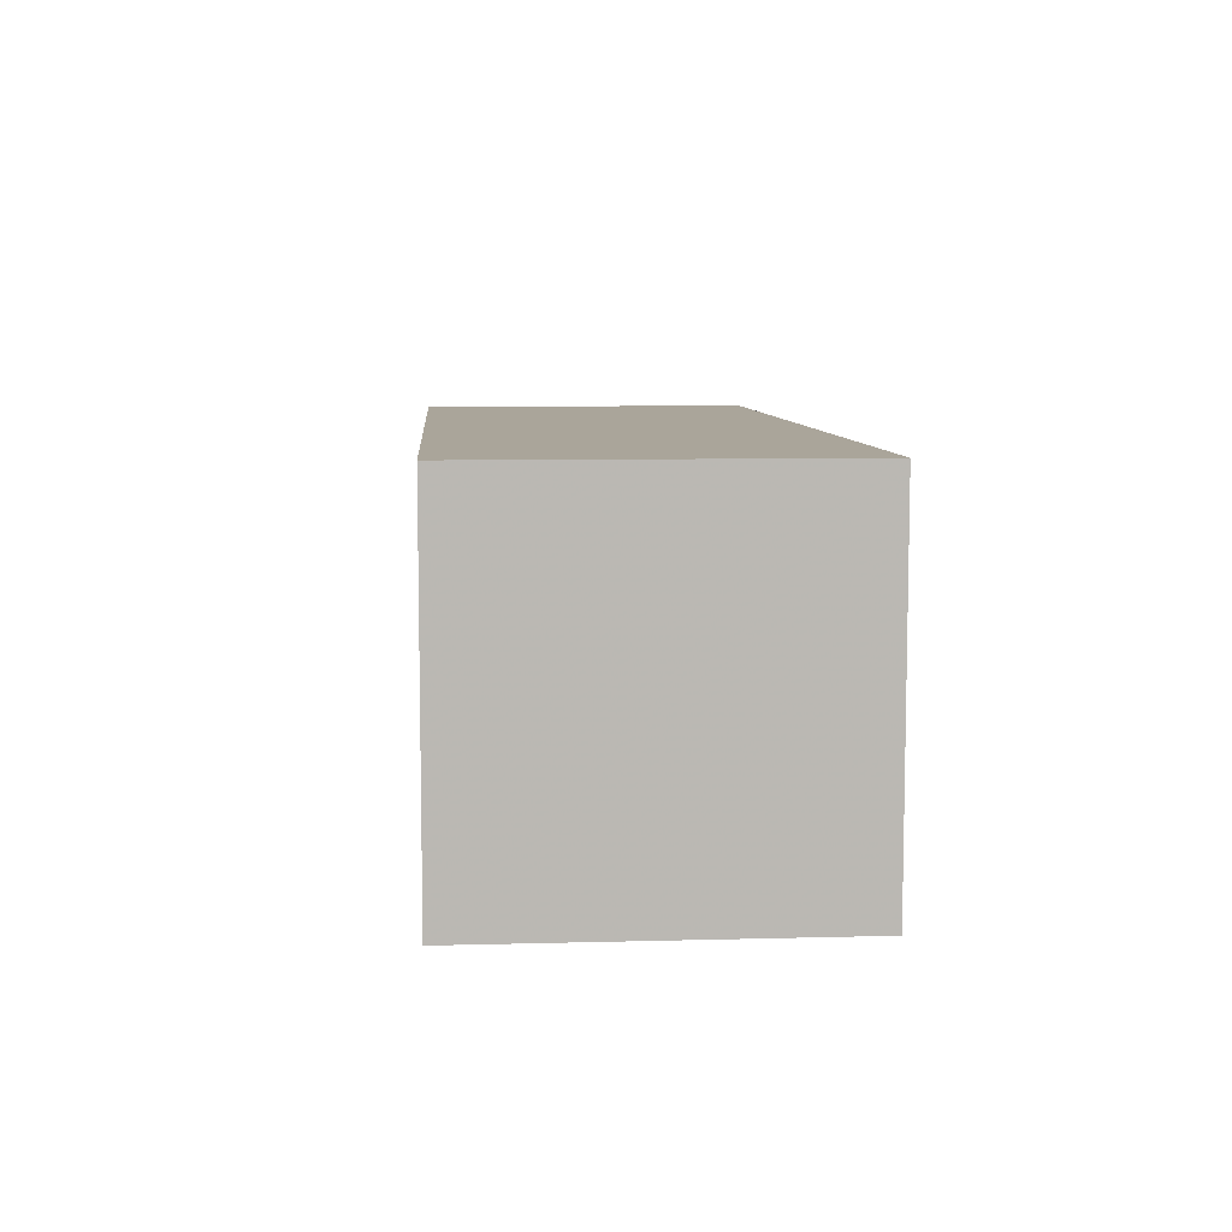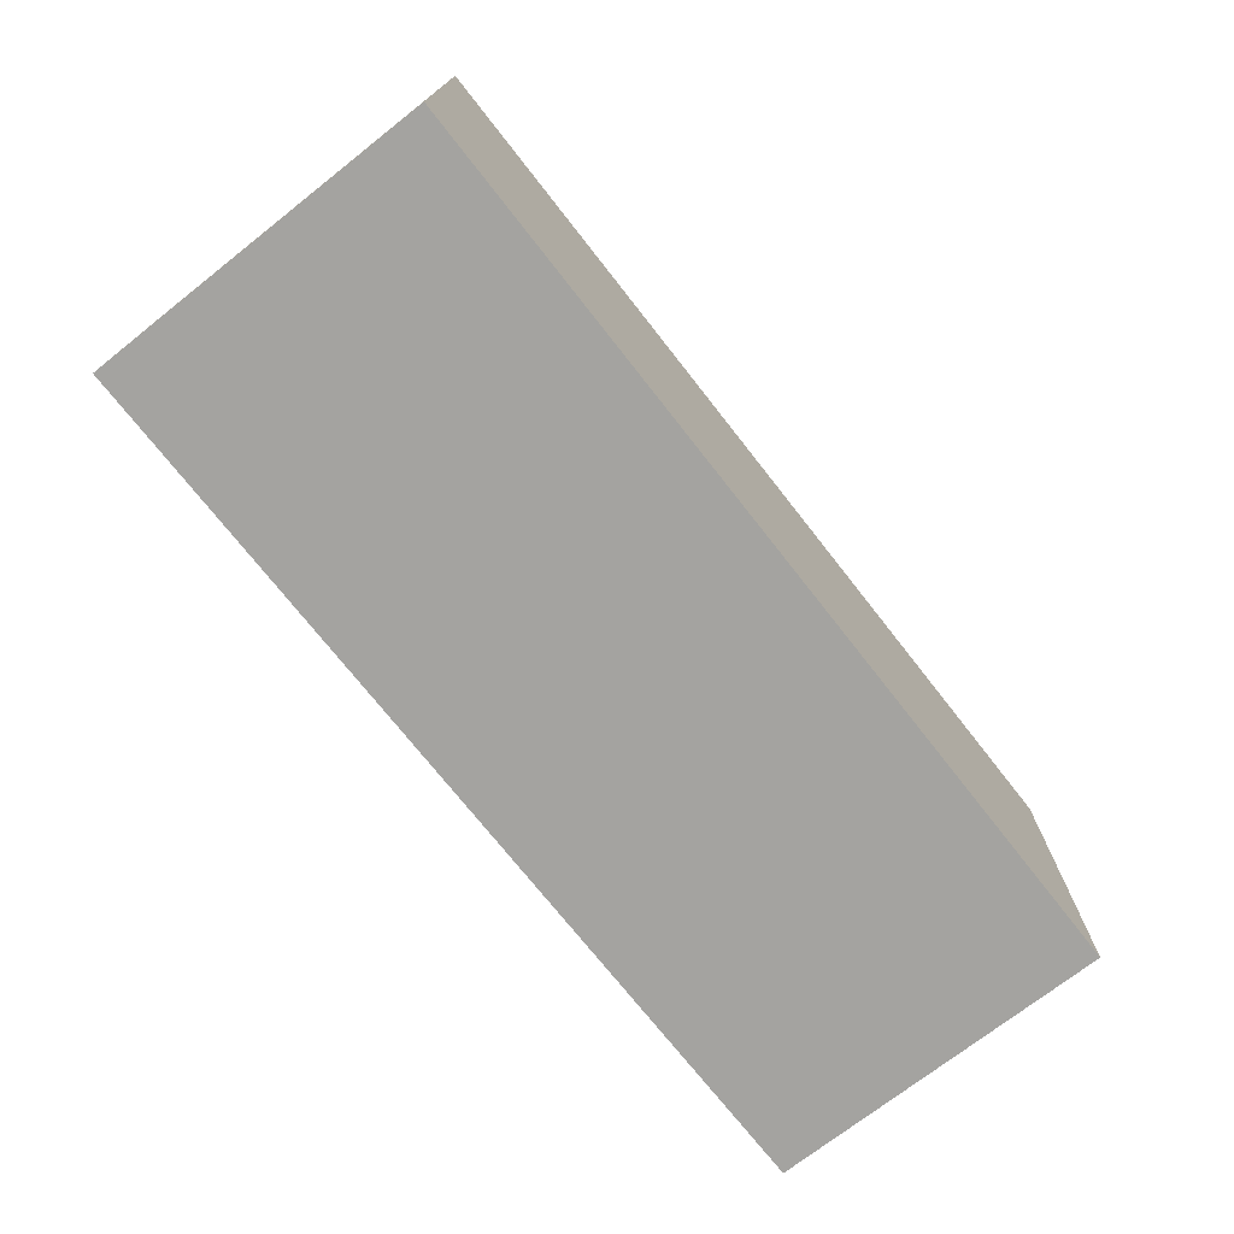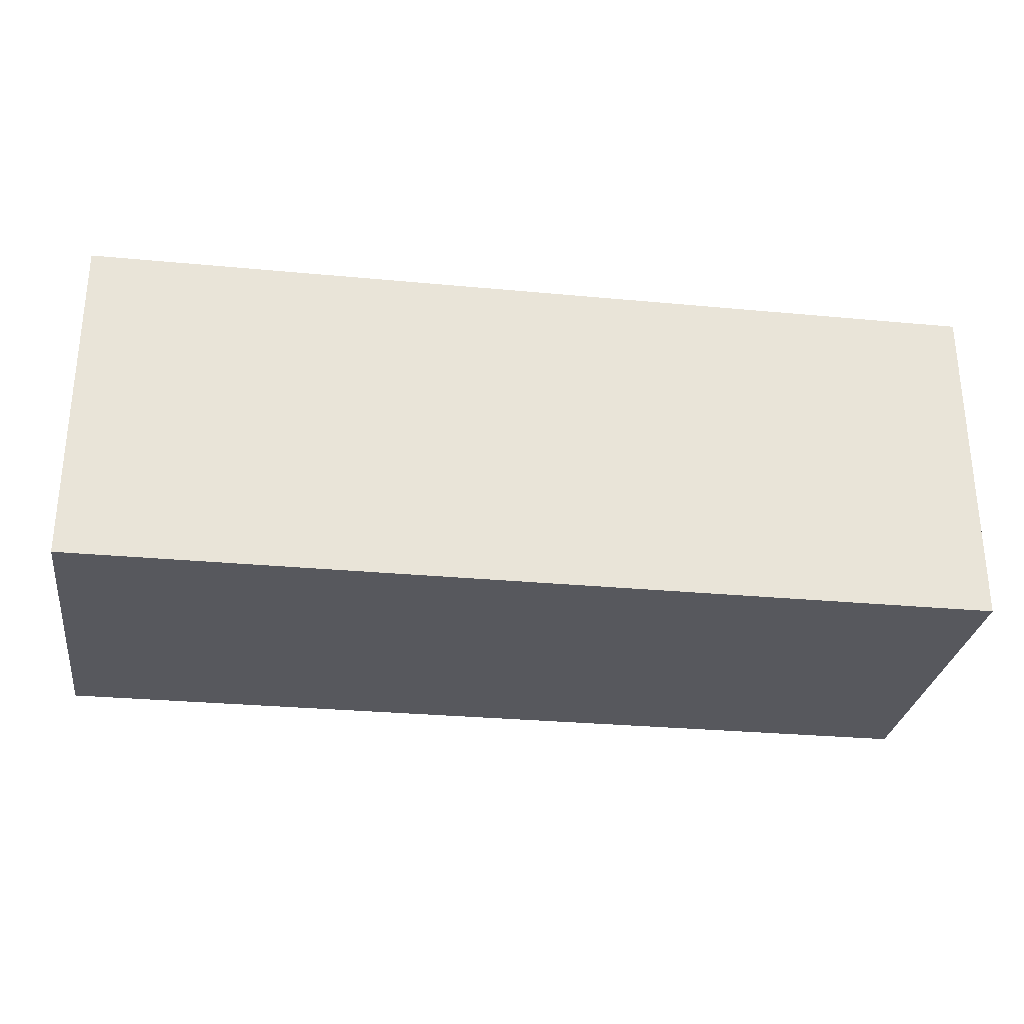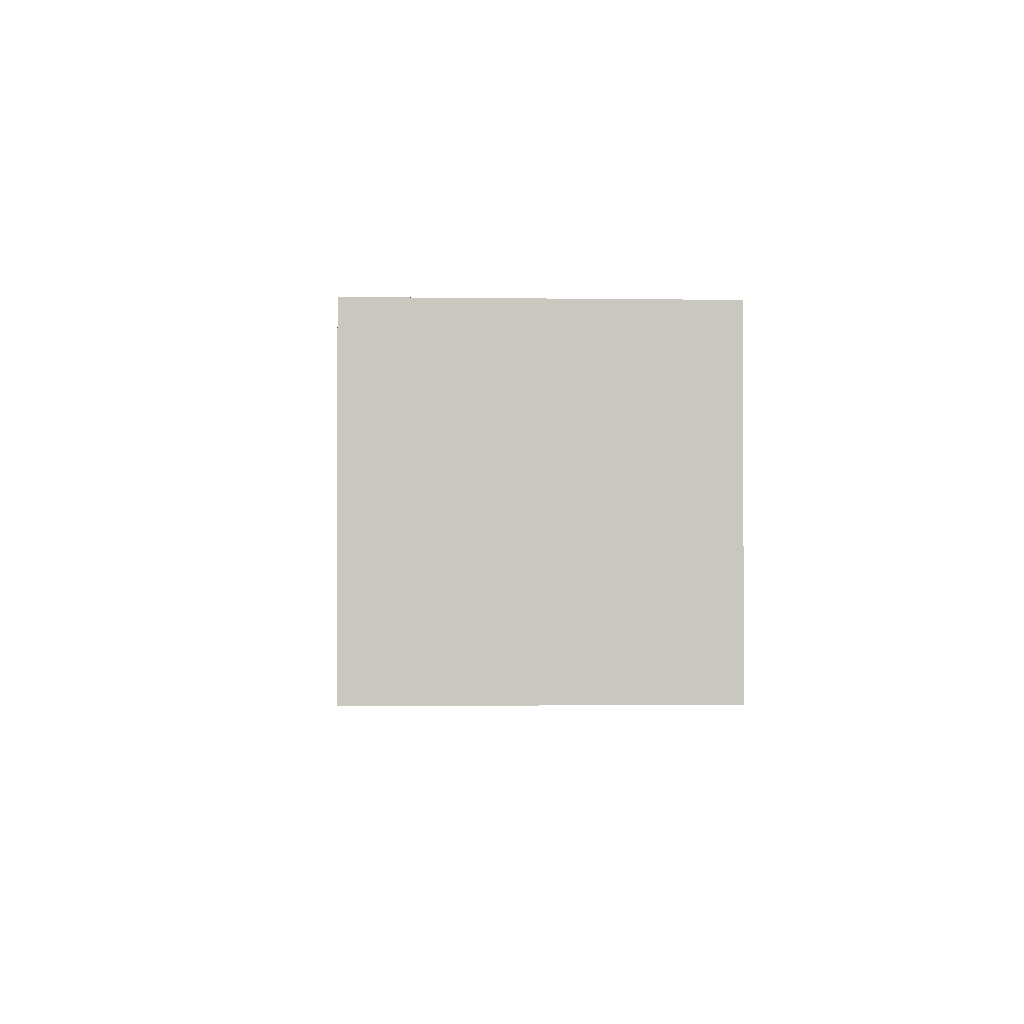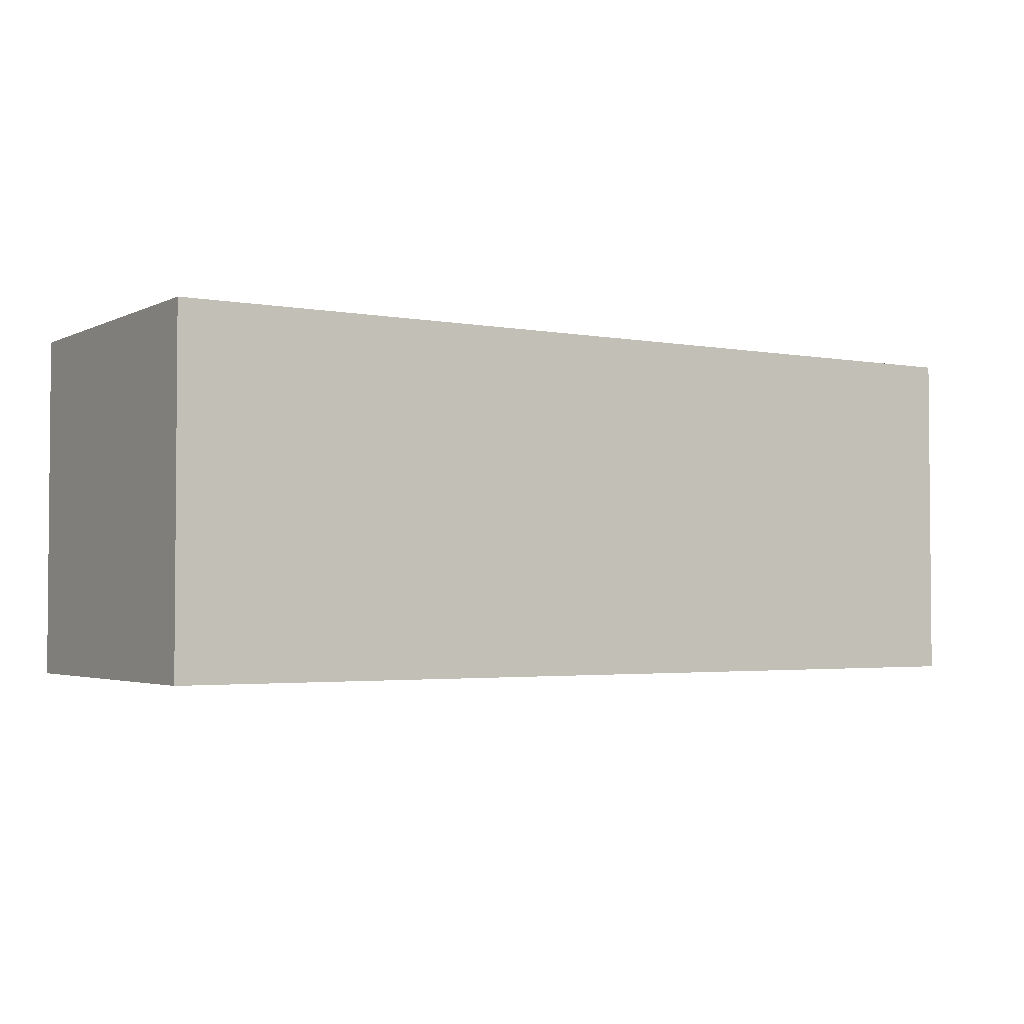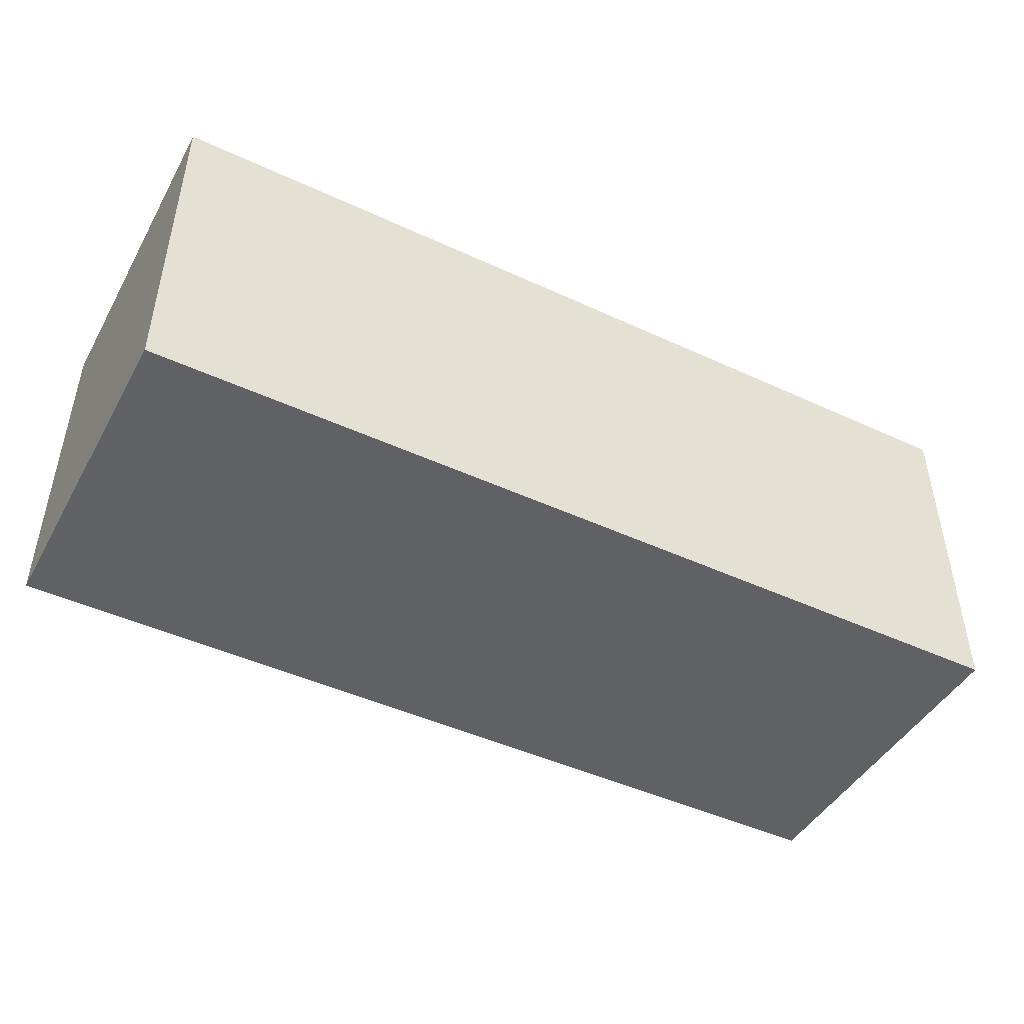
<metadata>
{"format":"obj","ext":"obj","renderer":"f3d","projection":"perspective","resolution":1024,"background":"white","views":[{"elev":7.7,"azim":85.7,"up":"+Y"},{"elev":-73.0,"azim":-51.9,"up":"+Z"},{"elev":-28.9,"azim":172.0,"up":"+Y"},{"elev":-1.1,"azim":86.9,"up":"+Z"},{"elev":-2.8,"azim":-32.5,"up":"+Z"},{"elev":-45.8,"azim":152.0,"up":"+Y"}]}
</metadata>
<code>
o world_root
v -15.62 7.812 -7.812
v -15.62 -7.812 -7.812
v -15.62 7.812 7.812
v -15.62 -7.812 7.812
v 26.25 -7.812 7.812
v 26.25 -7.812 -7.812
v 26.25 7.812 -7.812
v 26.25 7.812 7.812
f 1/1 2/1 3/1
f 4/1 3/1 2/1
f 5/1 4/1 6/1
f 2/1 6/1 4/1
f 7/1 1/1 8/1
f 3/1 8/1 1/1
f 1/1 7/1 2/1
f 6/1 2/1 7/1
f 8/1 5/1 7/1
f 6/1 7/1 5/1
f 3/1 4/1 5/1
f 3/1 5/1 8/1

</code>
